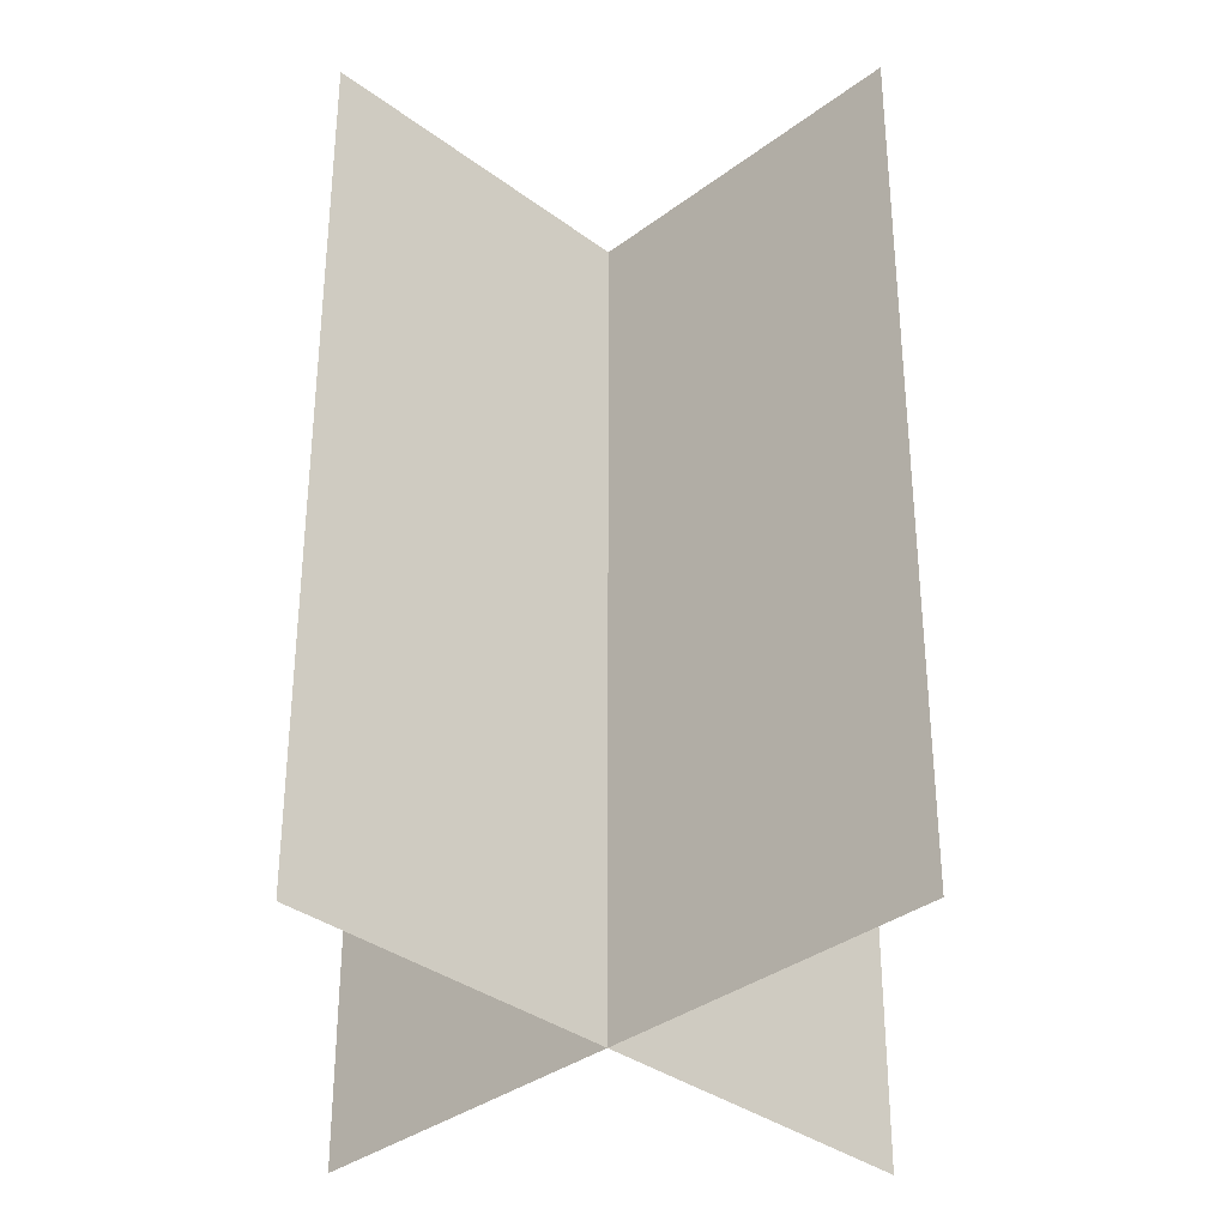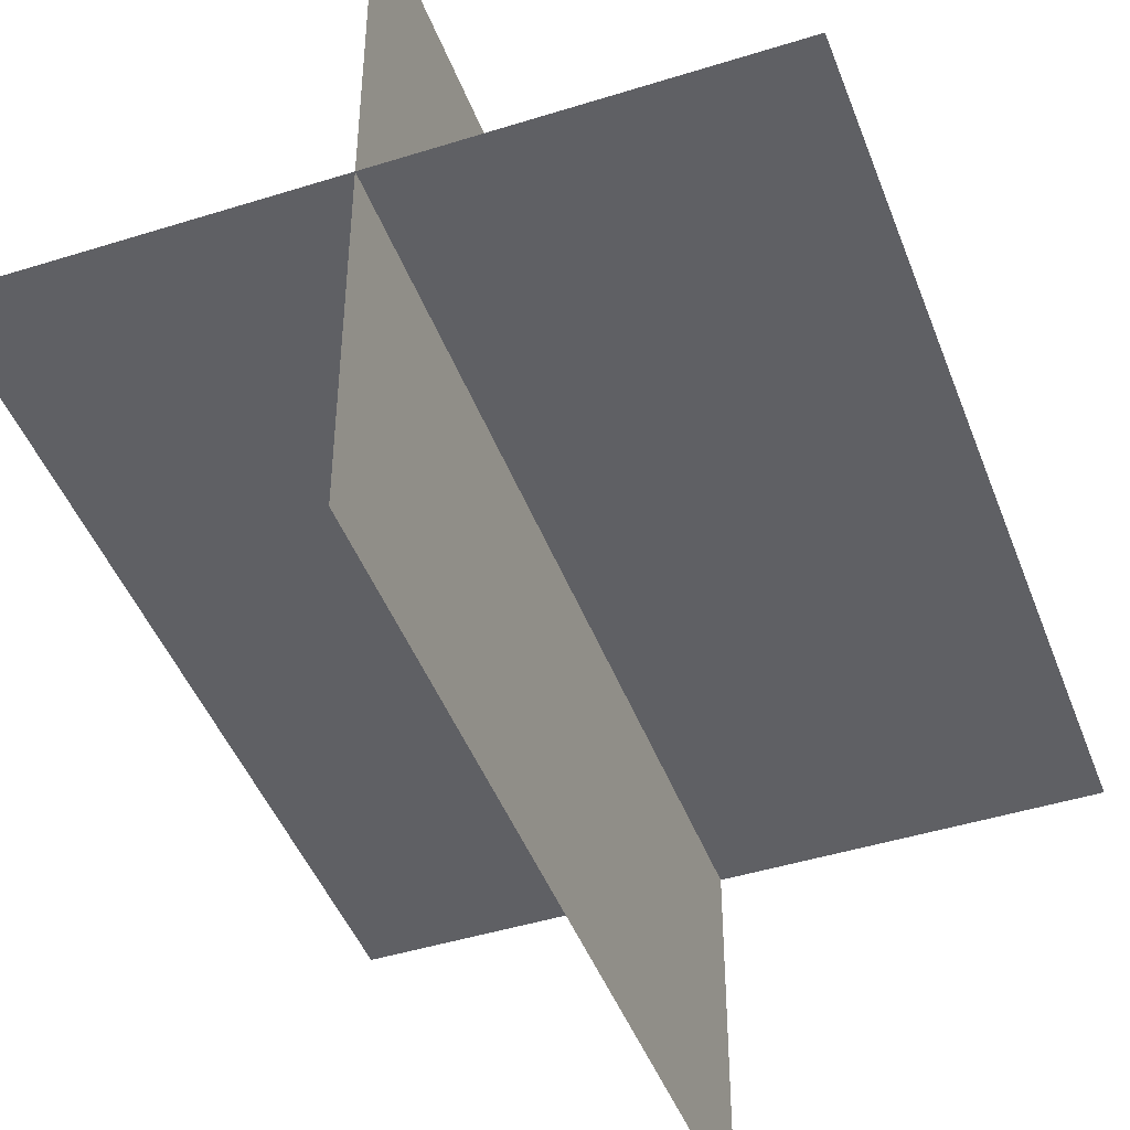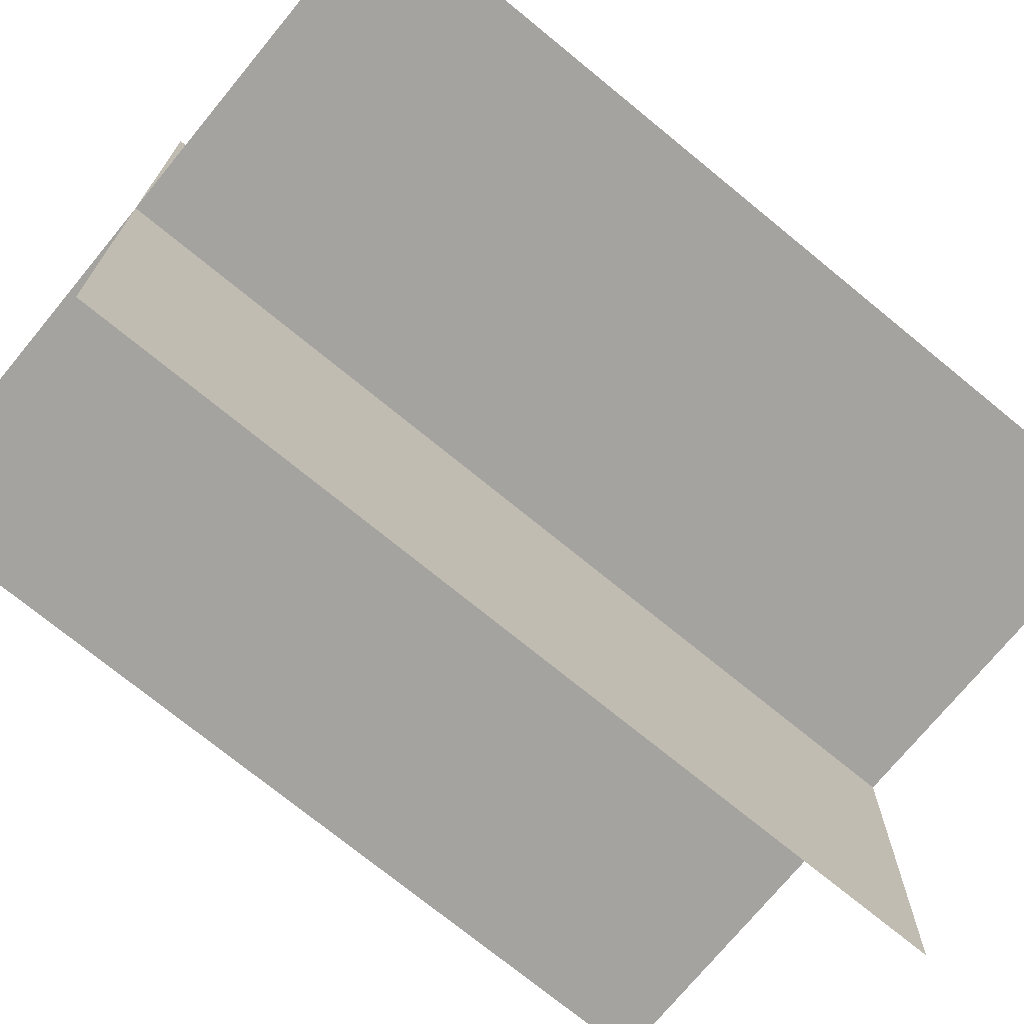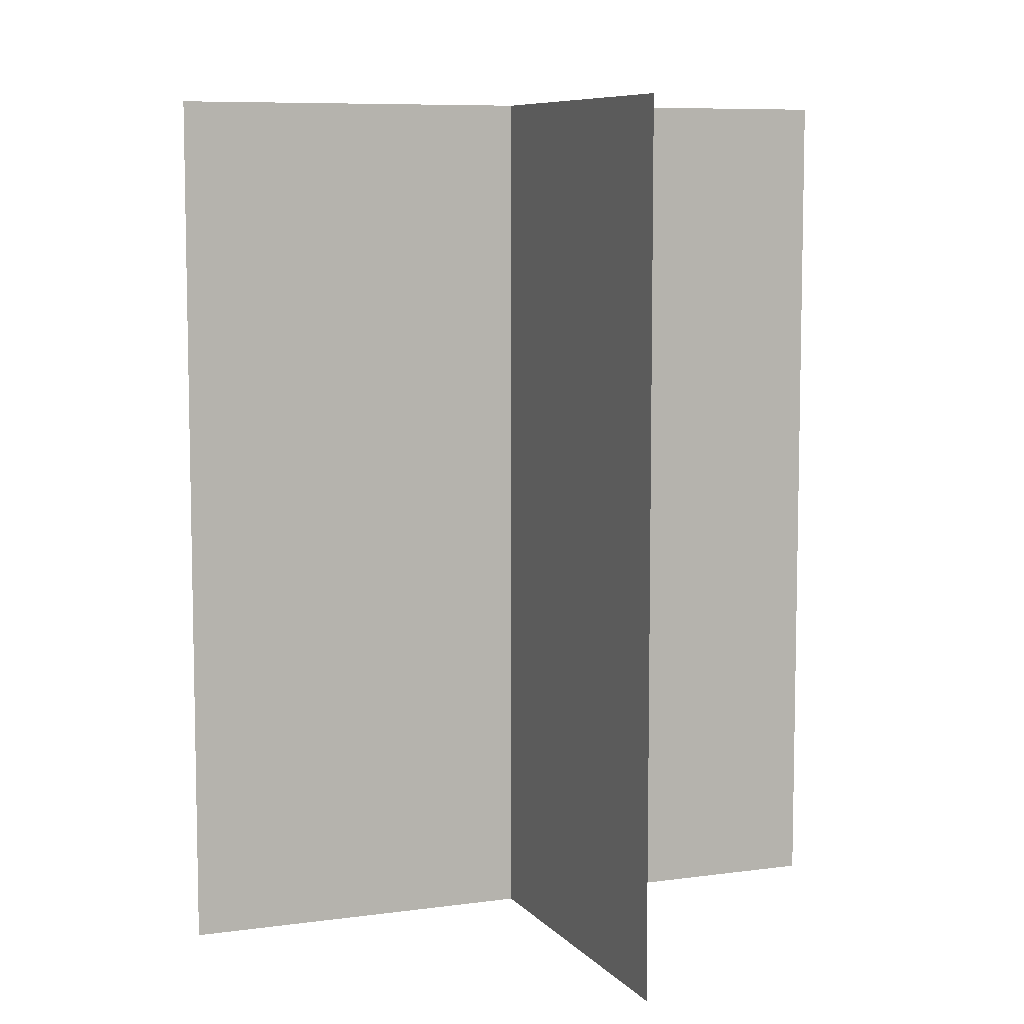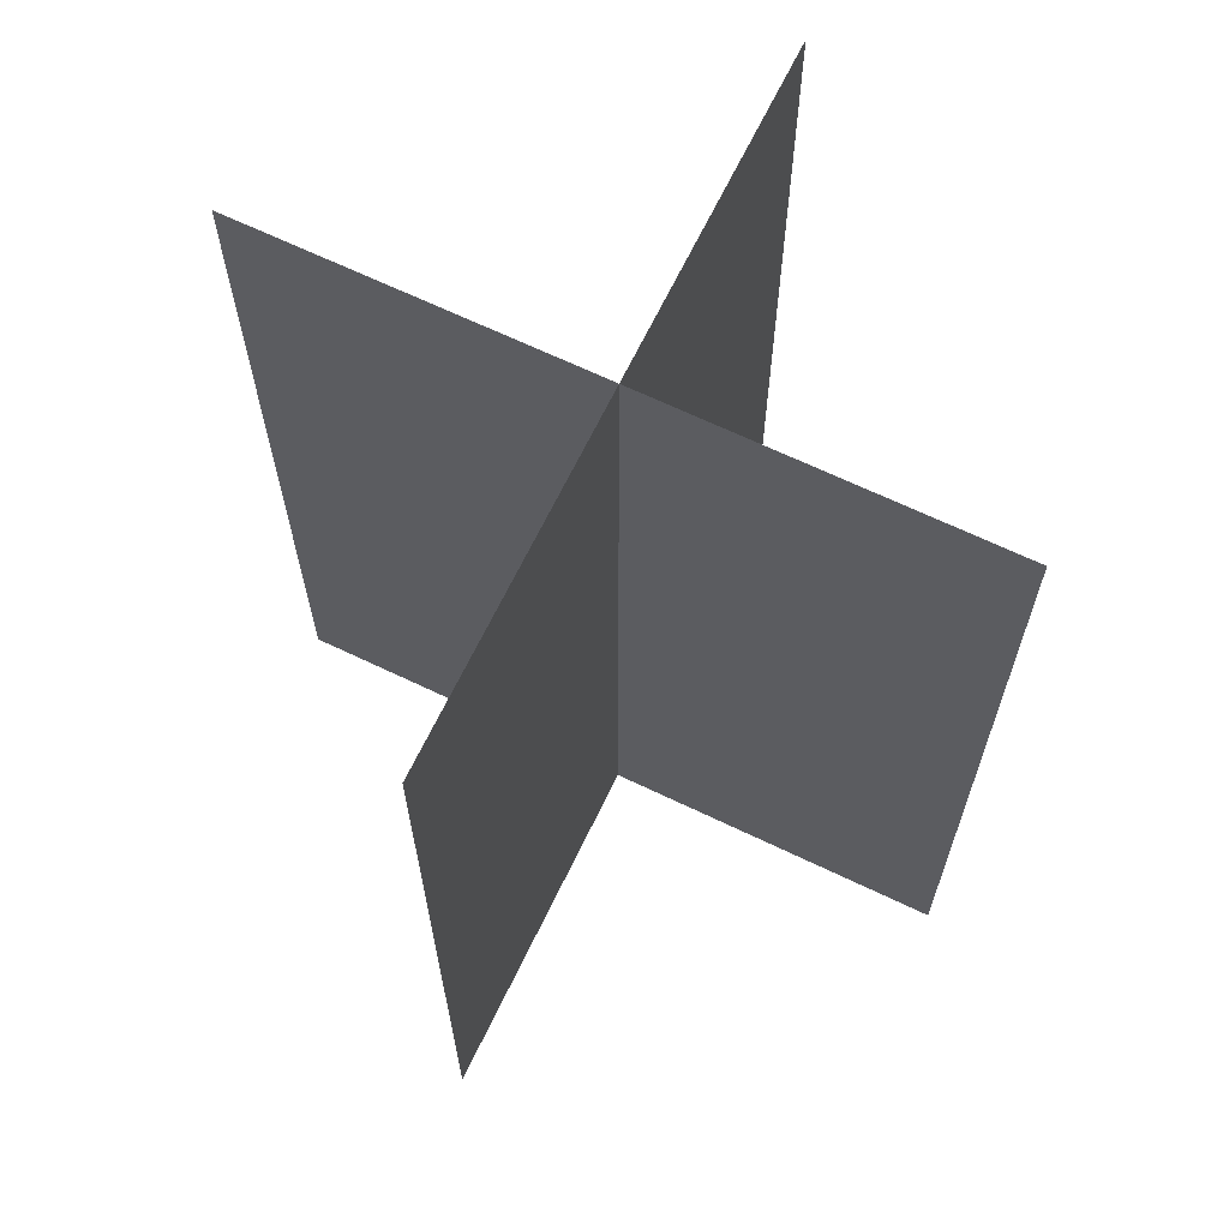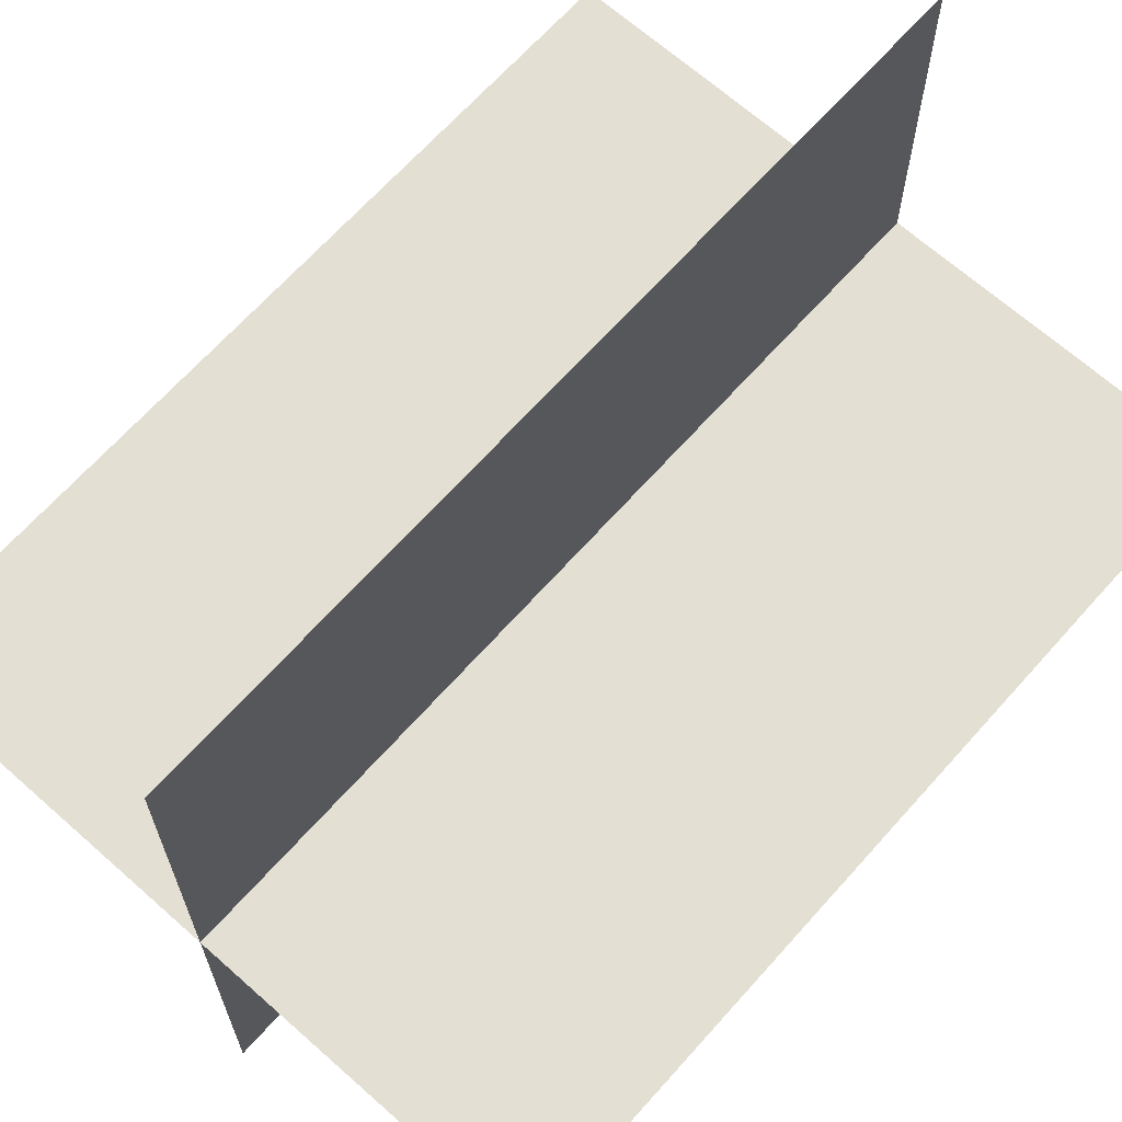
<metadata>
{"format":"obj","ext":"obj","renderer":"f3d","projection":"perspective","resolution":1024,"background":"white","views":[{"elev":-34.9,"azim":135.1,"up":"+Y"},{"elev":-45.1,"azim":-160.0,"up":"+Z"},{"elev":-72.9,"azim":50.6,"up":"+Z"},{"elev":7.8,"azim":-111.5,"up":"+Y"},{"elev":66.7,"azim":-64.3,"up":"+Y"},{"elev":66.8,"azim":41.7,"up":"+Z"}]}
</metadata>
<code>
o tree_01_f_lod2.obj
v -154 -0 -0.9611
v -154 375 -0.9611
v 0.9611 1.1e-05 151
v 0.9611 -1.2e-05 -154
v 0.9611 375 151
v 0.9611 375 -154
v 151 -0 -0.9611
v 151 375 -0.9611
f 4 6 3
f 6 5 3
f 1 2 7
f 2 8 7

</code>
